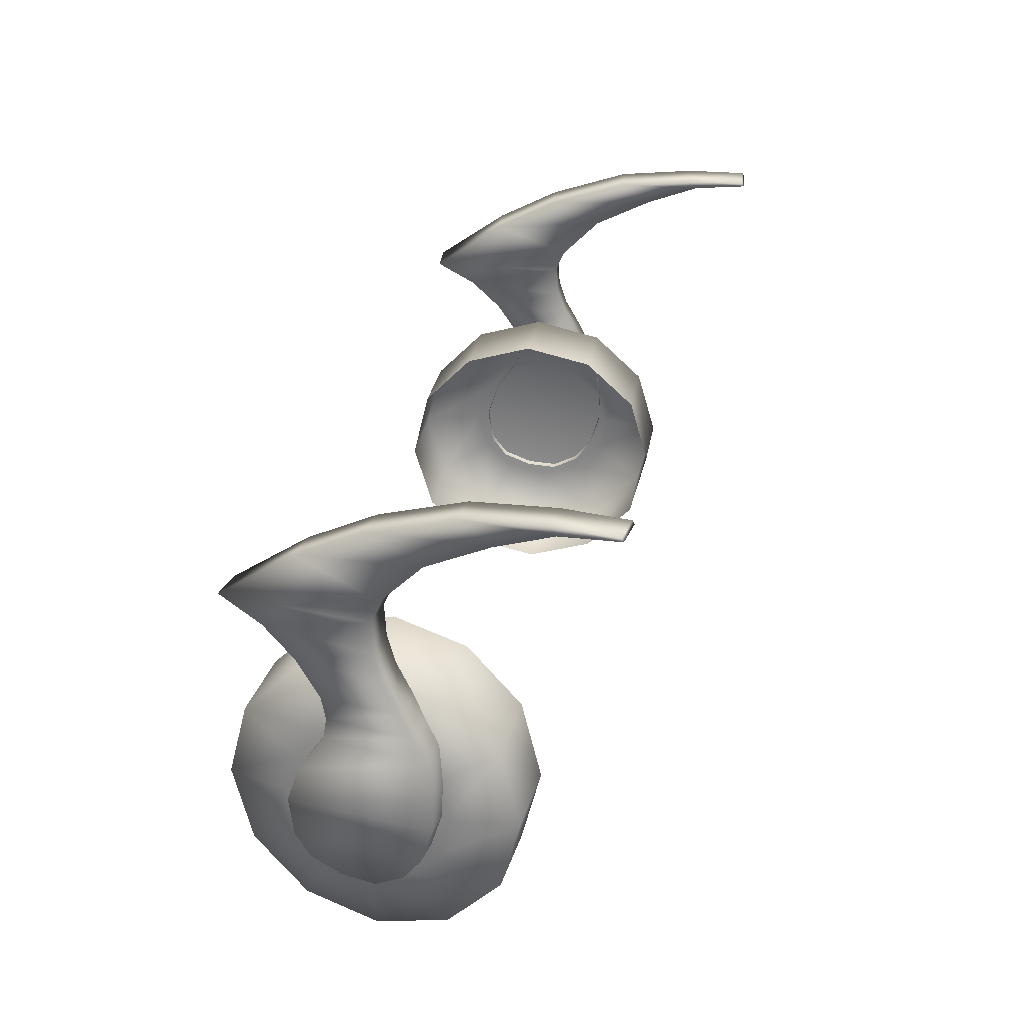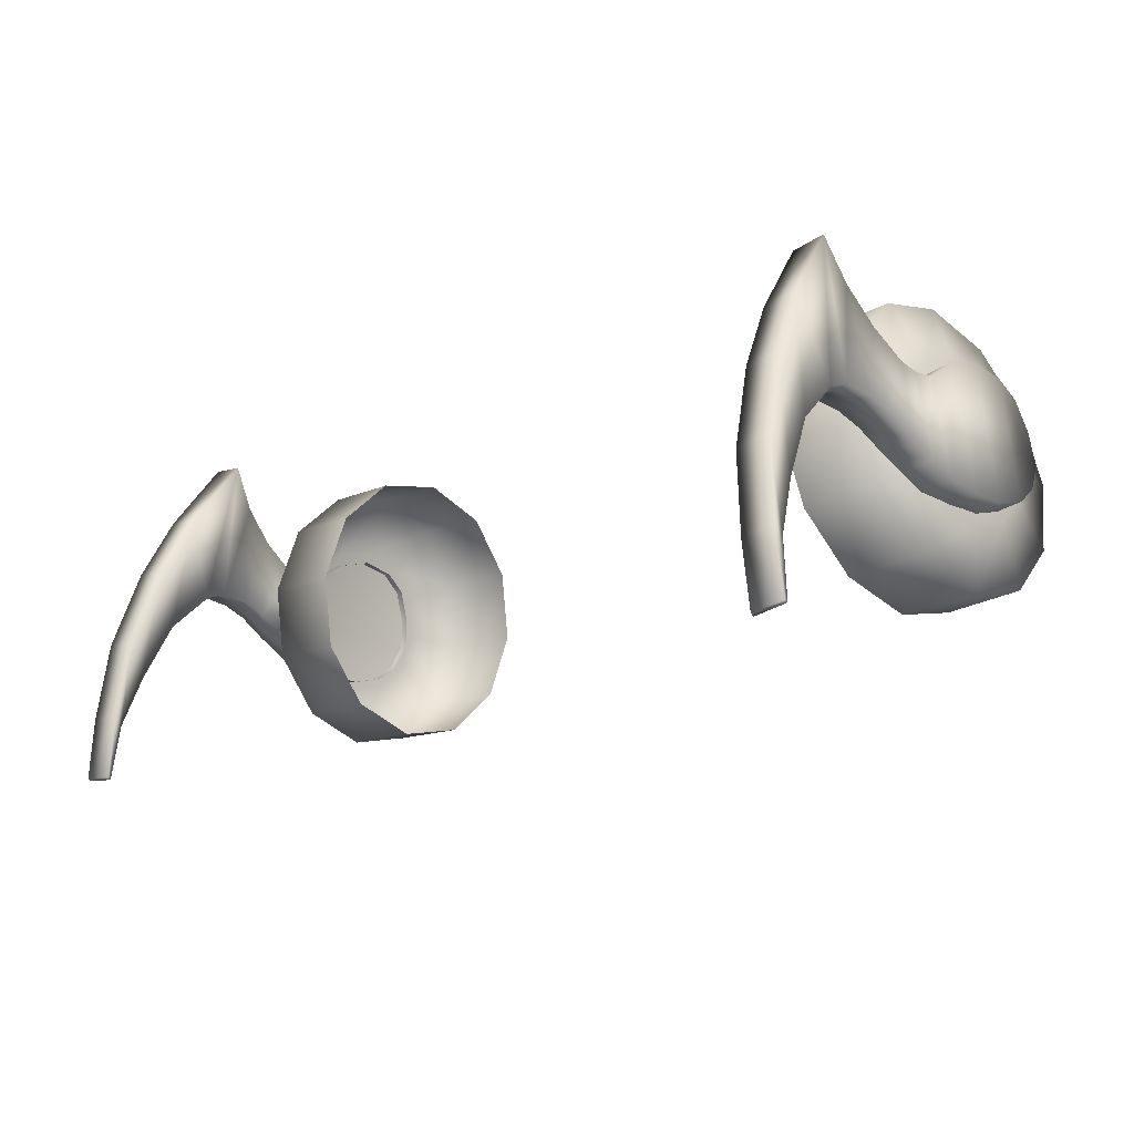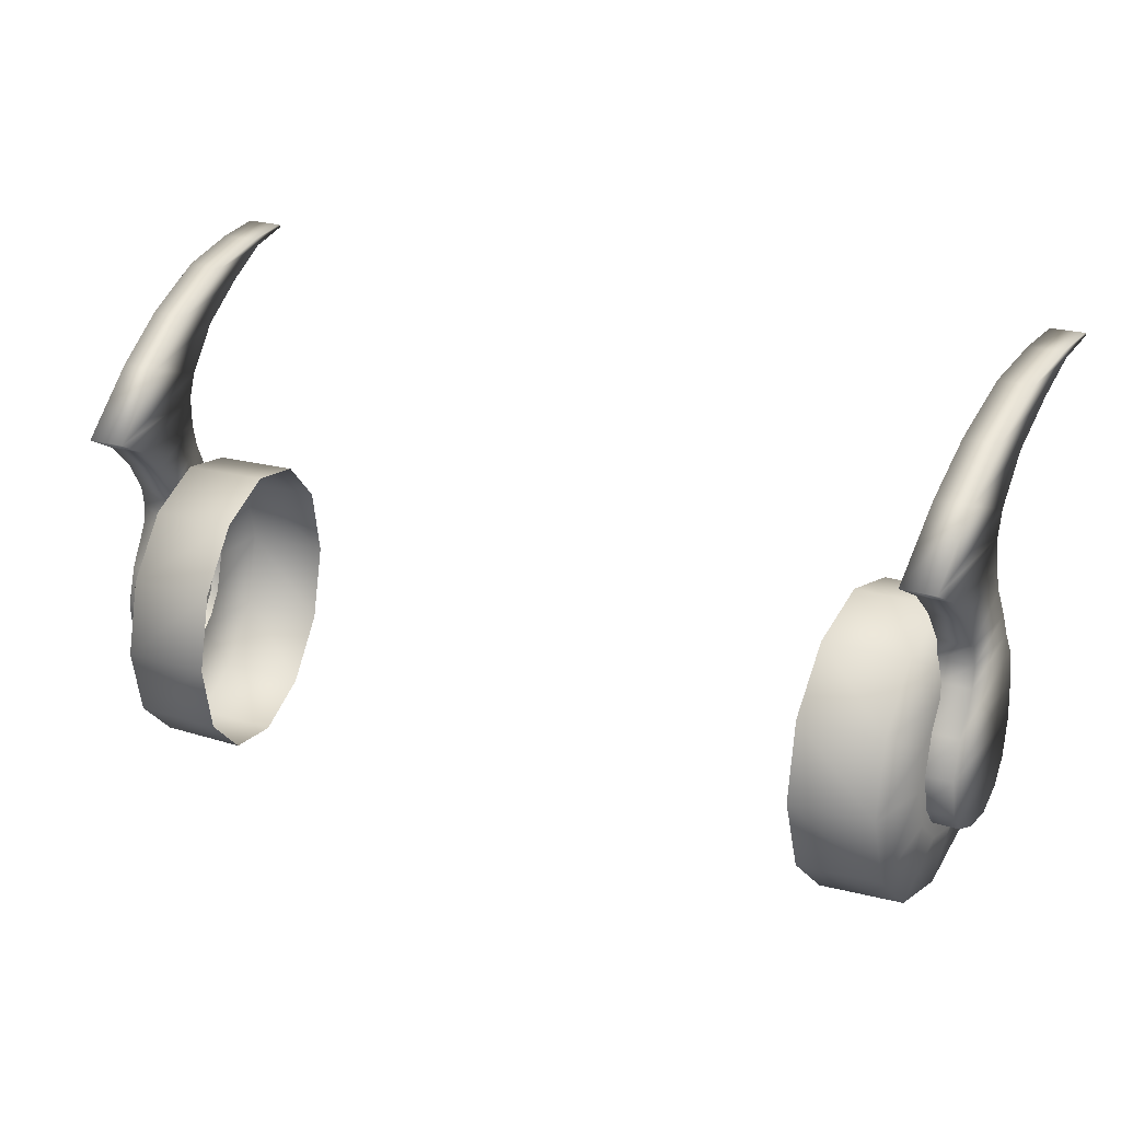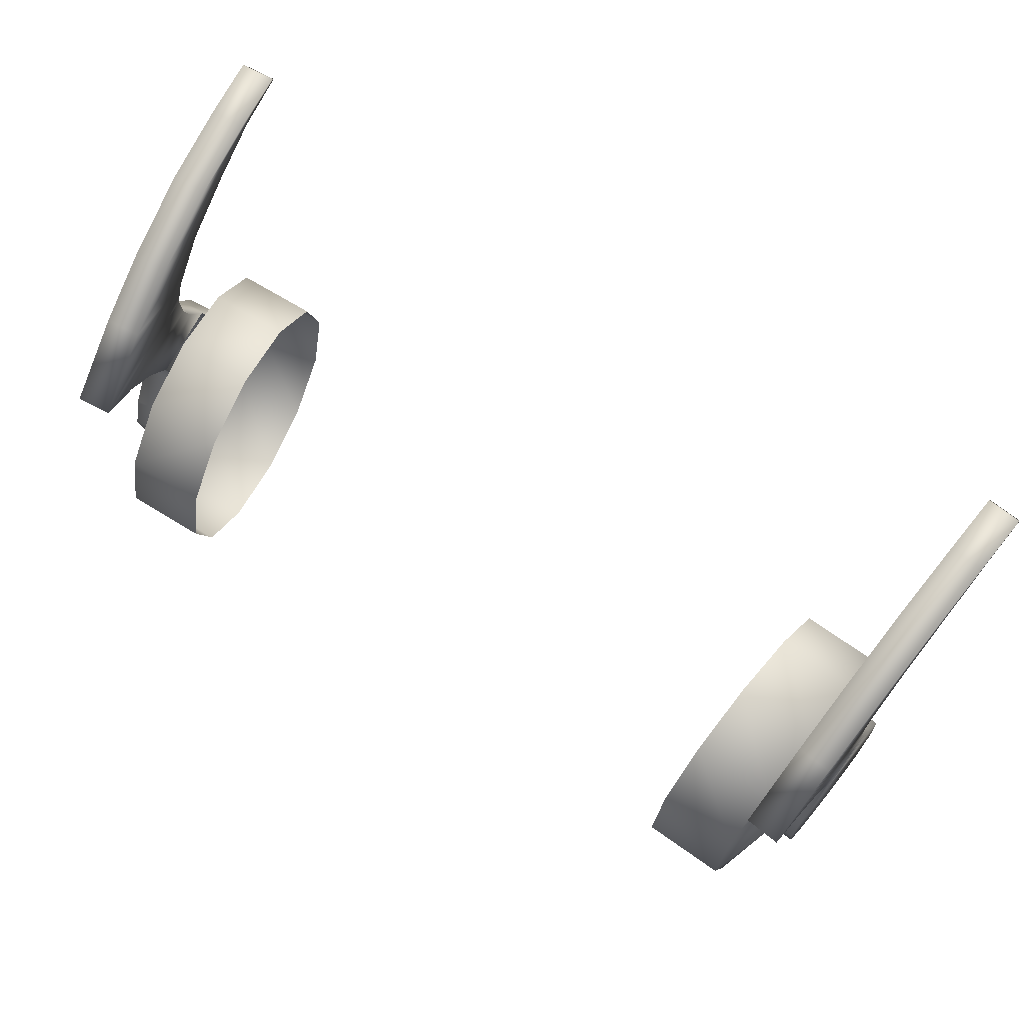
<metadata>
{"format":"obj","ext":"obj","renderer":"f3d","projection":"perspective","resolution":1024,"background":"white","views":[{"elev":28.9,"azim":102.0,"up":"+Y"},{"elev":-18.3,"azim":-136.8,"up":"+Z"},{"elev":25.2,"azim":24.1,"up":"+Y"},{"elev":71.1,"azim":33.2,"up":"+Y"}]}
</metadata>
<code>
g Skin_17_Only_hat
v 0.3035 0.107 0.02666
v 0.3105 0.105 -0.03786
v 0.3079 0.1319 -0.02321
v 0.3003 0.1361 0.04561
v 0.3062 0.1538 -0.01645
v 0.2963 0.162 0.07202
v 0.305 0.1798 -0.01467
v 0.2918 0.1821 0.1068
v 0.305 0.1993 -0.02287
v 0.2967 0.2263 0.04405
v 0.3073 0.2339 -0.05701
v 0.3015 0.2546 -0.01151
v 0.3118 0.259 -0.1087
v 0.3082 0.277 -0.08163
v 0.3162 0.2758 -0.1556
v 0.3152 0.283 -0.1492
v 0.3212 0.2796 -0.2033
v 0.3209 0.2823 -0.2015
v 0.3442 0.2841 -0.146
v 0.3498 0.2835 -0.1984
v 0.3501 0.2808 -0.2002
v 0.3451 0.277 -0.1524
v 0.3371 0.2781 -0.07851
v 0.3408 0.2602 -0.1056
v 0.3305 0.2558 -0.008393
v 0.3362 0.2351 -0.05389
v 0.3257 0.2275 0.04717
v 0.334 0.2005 -0.01975
v 0.3207 0.1833 0.1099
v 0.3339 0.181 -0.01155
v 0.3253 0.1632 0.07514
v 0.3352 0.155 -0.01333
v 0.3292 0.1373 0.04873
v 0.3368 0.1331 -0.02009
v 0.3324 0.1082 0.02978
v 0.3395 0.1062 -0.03474
v 0.3336 0.09013 0.02597
v 0.3412 0.08642 -0.04348
v 0.334 0.07198 0.02881
v 0.3433 0.06663 -0.05473
v 0.333 0.04012 0.05058
v 0.345 0.03644 -0.05908
v 0.3332 0.008434 0.06111
v 0.3462 0.006171 -0.05843
v 0.3349 -0.02303 0.05685
v 0.3464 -0.02423 -0.049
v 0.3372 -0.04189 0.04316
v 0.3456 -0.04348 -0.03408
v 0.3405 -0.05297 0.01697
v 0.3435 -0.05528 -0.01057
v 0.3405 -0.05297 0.01697
v 0.3435 -0.05528 -0.01057
v 0.3146 -0.05647 -0.01369
v 0.3115 -0.05416 0.01385
v 0.3372 -0.04189 0.04316
v 0.3082 -0.04308 0.04004
v 0.3349 -0.02303 0.05685
v 0.306 -0.02422 0.05373
v 0.3332 0.008434 0.06111
v 0.3042 0.007242 0.05798
v 0.333 0.04012 0.05058
v 0.3041 0.03893 0.04746
v 0.334 0.07198 0.02881
v 0.3051 0.07079 0.02569
v 0.3336 0.09013 0.02597
v 0.3047 0.08893 0.02284
v 0.3324 0.1082 0.02978
v 0.3035 0.107 0.02666
v 0.3292 0.1373 0.04873
v 0.3003 0.1361 0.04561
v 0.3253 0.1632 0.07514
v 0.2963 0.162 0.07202
v 0.3207 0.1833 0.1099
v 0.2918 0.1821 0.1068
v 0.3257 0.2275 0.04717
v 0.2967 0.2263 0.04405
v 0.3305 0.2558 -0.008393
v 0.3015 0.2546 -0.01151
v 0.3371 0.2781 -0.07851
v 0.3082 0.277 -0.08163
v 0.3442 0.2841 -0.146
v 0.3152 0.283 -0.1492
v 0.3498 0.2835 -0.1984
v 0.3209 0.2823 -0.2015
v 0.3501 0.2808 -0.2002
v 0.3212 0.2796 -0.2033
v 0.3451 0.277 -0.1524
v 0.3162 0.2758 -0.1556
v 0.3408 0.2602 -0.1056
v 0.3118 0.259 -0.1087
v 0.3362 0.2351 -0.05389
v 0.3073 0.2339 -0.05701
v 0.334 0.2005 -0.01975
v 0.305 0.1993 -0.02287
v 0.3339 0.181 -0.01155
v 0.305 0.1798 -0.01467
v 0.3352 0.155 -0.01333
v 0.3062 0.1538 -0.01645
v 0.3368 0.1331 -0.02009
v 0.3079 0.1319 -0.02321
v 0.3395 0.1062 -0.03474
v 0.3105 0.105 -0.03786
v 0.3412 0.08642 -0.04348
v 0.3123 0.08522 -0.04661
v 0.3433 0.06663 -0.05473
v 0.3143 0.06544 -0.05785
v 0.345 0.03644 -0.05908
v 0.316 0.03525 -0.0622
v 0.3462 0.006171 -0.05843
v 0.3172 0.004979 -0.06155
v 0.3464 -0.02423 -0.049
v 0.3175 -0.02543 -0.05212
v 0.3456 -0.04348 -0.03408
v 0.3166 -0.04467 -0.0372
v 0.3435 -0.05528 -0.01057
v 0.3146 -0.05647 -0.01369
v -0.3729 0.107 0.02666
v -0.3773 0.1319 -0.02321
v -0.38 0.105 -0.03786
v -0.3697 0.1361 0.04561
v -0.3756 0.1538 -0.01645
v -0.3658 0.162 0.07202
v -0.3744 0.1798 -0.01467
v -0.3612 0.1821 0.1068
v -0.3745 0.1993 -0.02287
v -0.3661 0.2263 0.04405
v -0.3767 0.2339 -0.05701
v -0.371 0.2546 -0.01151
v -0.3813 0.259 -0.1087
v -0.3776 0.277 -0.08163
v -0.3856 0.2758 -0.1556
v -0.3846 0.283 -0.1492
v -0.3906 0.2796 -0.2033
v -0.3903 0.2823 -0.2015
v -0.4136 0.2841 -0.146
v -0.4196 0.2808 -0.2002
v -0.4193 0.2835 -0.1984
v -0.4146 0.277 -0.1524
v -0.4065 0.2781 -0.07851
v -0.4102 0.2602 -0.1056
v -0.3999 0.2558 -0.008393
v -0.4057 0.2351 -0.05389
v -0.3951 0.2275 0.04717
v -0.4034 0.2005 -0.01975
v -0.3901 0.1833 0.1099
v -0.4033 0.181 -0.01155
v -0.3947 0.1632 0.07514
v -0.4046 0.155 -0.01333
v -0.3986 0.1373 0.04873
v -0.4062 0.1331 -0.02009
v -0.4019 0.1082 0.02978
v -0.4089 0.1062 -0.03474
v -0.403 0.09013 0.02597
v -0.4107 0.08642 -0.04348
v -0.4035 0.07198 0.02881
v -0.4127 0.06663 -0.05473
v -0.4024 0.04012 0.05058
v -0.4144 0.03644 -0.05908
v -0.4026 0.008434 0.0611
v -0.4156 0.006171 -0.05843
v -0.4043 -0.02303 0.05685
v -0.4158 -0.02423 -0.049
v -0.4066 -0.04189 0.04316
v -0.415 -0.04348 -0.03408
v -0.4099 -0.05297 0.01697
v -0.4129 -0.05528 -0.01057
v -0.4099 -0.05297 0.01697
v -0.384 -0.05647 -0.01369
v -0.4129 -0.05528 -0.01057
v -0.3809 -0.05416 0.01385
v -0.4066 -0.04189 0.04316
v -0.3777 -0.04308 0.04004
v -0.4043 -0.02303 0.05685
v -0.3754 -0.02422 0.05373
v -0.4026 0.008434 0.0611
v -0.3737 0.007242 0.05798
v -0.4024 0.04012 0.05058
v -0.3735 0.03893 0.04746
v -0.4035 0.07198 0.02881
v -0.3745 0.07079 0.02569
v -0.403 0.09013 0.02597
v -0.3741 0.08893 0.02284
v -0.4019 0.1082 0.02978
v -0.3729 0.107 0.02666
v -0.3986 0.1373 0.04873
v -0.3697 0.1361 0.04561
v -0.3947 0.1632 0.07514
v -0.3658 0.162 0.07202
v -0.3901 0.1833 0.1099
v -0.3612 0.1821 0.1068
v -0.3951 0.2275 0.04717
v -0.3661 0.2263 0.04405
v -0.3999 0.2558 -0.008393
v -0.371 0.2546 -0.01151
v -0.4065 0.2781 -0.07851
v -0.3776 0.277 -0.08163
v -0.4136 0.2841 -0.146
v -0.3846 0.283 -0.1492
v -0.4193 0.2835 -0.1984
v -0.3903 0.2823 -0.2015
v -0.4196 0.2808 -0.2002
v -0.3906 0.2796 -0.2033
v -0.4146 0.277 -0.1524
v -0.3856 0.2758 -0.1556
v -0.4102 0.2602 -0.1056
v -0.3813 0.259 -0.1087
v -0.4057 0.2351 -0.05389
v -0.3767 0.2339 -0.05701
v -0.4034 0.2005 -0.01975
v -0.3745 0.1993 -0.02287
v -0.4033 0.181 -0.01155
v -0.3744 0.1798 -0.01467
v -0.4046 0.155 -0.01333
v -0.3756 0.1538 -0.01645
v -0.4062 0.1331 -0.02009
v -0.3773 0.1319 -0.02321
v -0.4089 0.1062 -0.03474
v -0.38 0.105 -0.03786
v -0.4107 0.08642 -0.04348
v -0.3817 0.08522 -0.04661
v -0.4127 0.06663 -0.05473
v -0.3838 0.06544 -0.05785
v -0.4144 0.03644 -0.05908
v -0.3855 0.03525 -0.0622
v -0.4156 0.006171 -0.05843
v -0.3866 0.004979 -0.06155
v -0.4158 -0.02423 -0.049
v -0.3869 -0.02543 -0.05212
v -0.415 -0.04348 -0.03408
v -0.3861 -0.04467 -0.0372
v -0.4129 -0.05528 -0.01057
v -0.384 -0.05647 -0.01369
v 0.3066 0.1068 -0.05939
v 0.3134 0.06248 -0.1046
v 0.3221 0.03604 -0.05686
v 0.3184 0.06081 -0.03155
v 0.2994 0.1223 0.001955
v 0.3246 0.001814 -0.06639
v 0.3177 0.00127 -0.1217
v 0.3143 0.0695 0.002745
v 0.2935 0.1049 0.06294
v 0.3172 0.000765 0.002003
v 0.325 -0.03269 -0.0576
v 0.311 0.05976 0.03684
v 0.3186 -0.06044 -0.106
v 0.2906 0.05923 0.1072
v 0.3234 -0.05823 -0.03284
v 0.3157 -0.1061 -0.06169
v 0.3094 0.03422 0.06161
v 0.2915 -0.002483 0.123
v 0.3201 -0.06797 0.001261
v 0.3098 -0.1235 -0.0006991
v 0.3099 -0.0002842 0.0704
v 0.2958 -0.06369 0.1059
v 0.3161 -0.05928 0.03556
v 0.3025 -0.108 0.06064
v 0.3123 -0.03451 0.06086
v 0.3066 0.1068 -0.05939
v 0.2375 0.1066 -0.06202
v 0.2442 0.06232 -0.1073
v 0.3134 0.06248 -0.1046
v 0.2994 0.1223 0.001955
v 0.2486 -0.0007761 -0.1244
v 0.2302 0.1222 -0.0006755
v 0.3177 0.00127 -0.1217
v 0.2935 0.1049 0.06294
v 0.2496 -0.06438 -0.1086
v 0.2244 0.1048 0.06031
v 0.3186 -0.06044 -0.106
v 0.2906 0.05923 0.1072
v 0.2467 -0.1101 -0.06436
v 0.2215 0.05907 0.1046
v 0.3157 -0.1061 -0.06169
v 0.2915 -0.002483 0.123
v 0.2408 -0.1275 -0.003371
v 0.2224 -0.004529 0.1203
v 0.3098 -0.1235 -0.0006991
v 0.2958 -0.06369 0.1059
v 0.2335 -0.1119 0.05797
v 0.2268 -0.06763 0.1032
v 0.3025 -0.108 0.06064
v -0.3761 0.1068 -0.05939
v -0.3878 0.06081 -0.03155
v -0.3915 0.03604 -0.05686
v -0.3828 0.06248 -0.1046
v -0.3688 0.1223 0.001955
v -0.394 0.001814 -0.06639
v -0.3871 0.00127 -0.1217
v -0.3837 0.0695 0.002745
v -0.363 0.1049 0.06294
v -0.3866 0.000765 0.002003
v -0.3944 -0.03269 -0.0576
v -0.3805 0.05976 0.03684
v -0.388 -0.06044 -0.106
v -0.3601 0.05923 0.1072
v -0.3928 -0.05823 -0.03284
v -0.3851 -0.1061 -0.06169
v -0.3788 0.03422 0.06161
v -0.3609 -0.002483 0.123
v -0.3896 -0.06797 0.001261
v -0.3792 -0.1235 -0.0006991
v -0.3793 -0.0002843 0.0704
v -0.3653 -0.06369 0.1059
v -0.3855 -0.05928 0.03556
v -0.372 -0.108 0.06064
v -0.3817 -0.03451 0.06086
v -0.3761 0.1068 -0.05939
v -0.3828 0.06248 -0.1046
v -0.3136 0.06232 -0.1073
v -0.3069 0.1066 -0.06202
v -0.318 -0.0007762 -0.1244
v -0.3688 0.1223 0.001955
v -0.3871 0.00127 -0.1217
v -0.2996 0.1222 -0.0006755
v -0.319 -0.06438 -0.1086
v -0.363 0.1049 0.06294
v -0.388 -0.06044 -0.106
v -0.2938 0.1048 0.06031
v -0.3161 -0.1101 -0.06436
v -0.3601 0.05923 0.1072
v -0.3851 -0.1061 -0.06169
v -0.2909 0.05907 0.1046
v -0.3102 -0.1275 -0.003371
v -0.3609 -0.002483 0.123
v -0.3792 -0.1235 -0.0006991
v -0.2918 -0.004529 0.1203
v -0.303 -0.1119 0.05797
v -0.3653 -0.06369 0.1059
v -0.372 -0.108 0.06064
v -0.2963 -0.06763 0.1032
g Skin_17_Only_hat_0
f 3 2 1
f 4 3 1
f 5 3 4
f 6 5 4
f 7 5 6
f 8 7 6
f 9 7 8
f 10 9 8
f 11 9 10
f 12 11 10
f 13 11 12
f 14 13 12
f 15 13 14
f 16 15 14
f 17 15 16
f 18 17 16
f 21 20 19
f 22 21 19
f 22 19 23
f 24 22 23
f 24 23 25
f 26 24 25
f 26 25 27
f 28 26 27
f 28 27 29
f 30 28 29
f 30 29 31
f 32 30 31
f 32 31 33
f 34 32 33
f 34 33 35
f 36 34 35
f 36 35 37
f 38 36 37
f 38 37 39
f 40 38 39
f 39 41 40
f 41 42 40
f 41 43 42
f 43 44 42
f 43 45 44
f 45 46 44
f 45 47 46
f 47 48 46
f 47 49 48
f 49 50 48
f 53 52 51
f 54 53 51
f 54 51 55
f 56 54 55
f 56 55 57
f 58 56 57
f 58 57 59
f 60 58 59
f 60 59 61
f 62 60 61
f 62 61 63
f 64 62 63
f 64 63 65
f 66 64 65
f 66 65 67
f 68 66 67
f 68 67 69
f 70 68 69
f 70 69 71
f 72 70 71
f 72 71 73
f 74 72 73
f 74 73 75
f 76 74 75
f 76 75 77
f 78 76 77
f 78 77 79
f 80 78 79
f 80 79 81
f 82 80 81
f 82 81 83
f 84 82 83
f 84 83 85
f 86 84 85
f 86 85 87
f 88 86 87
f 88 87 89
f 90 88 89
f 90 89 91
f 92 90 91
f 92 91 93
f 94 92 93
f 94 93 95
f 96 94 95
f 96 95 97
f 98 96 97
f 98 97 99
f 100 98 99
f 100 99 101
f 102 100 101
f 102 101 103
f 104 102 103
f 104 103 105
f 106 104 105
f 106 105 107
f 108 106 107
f 108 107 109
f 110 108 109
f 110 109 111
f 112 110 111
f 112 111 113
f 114 112 113
f 114 113 115
f 116 114 115
f 119 118 117
f 118 120 117
f 118 121 120
f 121 122 120
f 121 123 122
f 123 124 122
f 123 125 124
f 125 126 124
f 125 127 126
f 127 128 126
f 127 129 128
f 129 130 128
f 129 131 130
f 131 132 130
f 131 133 132
f 133 134 132
f 137 136 135
f 136 138 135
f 135 138 139
f 138 140 139
f 139 140 141
f 140 142 141
f 141 142 143
f 142 144 143
f 143 144 145
f 144 146 145
f 145 146 147
f 146 148 147
f 147 148 149
f 148 150 149
f 149 150 151
f 150 152 151
f 151 152 153
f 152 154 153
f 153 154 155
f 154 156 155
f 157 155 156
f 158 157 156
f 159 157 158
f 160 159 158
f 161 159 160
f 162 161 160
f 163 161 162
f 164 163 162
f 165 163 164
f 166 165 164
f 169 168 167
f 168 170 167
f 167 170 171
f 170 172 171
f 171 172 173
f 172 174 173
f 173 174 175
f 174 176 175
f 175 176 177
f 176 178 177
f 177 178 179
f 178 180 179
f 179 180 181
f 180 182 181
f 181 182 183
f 182 184 183
f 183 184 185
f 184 186 185
f 185 186 187
f 186 188 187
f 187 188 189
f 188 190 189
f 189 190 191
f 190 192 191
f 191 192 193
f 192 194 193
f 193 194 195
f 194 196 195
f 195 196 197
f 196 198 197
f 197 198 199
f 198 200 199
f 199 200 201
f 200 202 201
f 201 202 203
f 202 204 203
f 203 204 205
f 204 206 205
f 205 206 207
f 206 208 207
f 207 208 209
f 208 210 209
f 209 210 211
f 210 212 211
f 211 212 213
f 212 214 213
f 213 214 215
f 214 216 215
f 215 216 217
f 216 218 217
f 217 218 219
f 218 220 219
f 219 220 221
f 220 222 221
f 221 222 223
f 222 224 223
f 223 224 225
f 224 226 225
f 225 226 227
f 226 228 227
f 227 228 229
f 228 230 229
f 229 230 231
f 230 232 231
f 235 234 233
f 236 235 233
f 233 237 236
f 235 238 234
f 238 239 234
f 237 240 236
f 240 237 241
f 236 242 235
f 235 242 238
f 240 242 236
f 238 242 243
f 238 243 239
f 244 242 240
f 244 240 241
f 243 245 239
f 244 241 246
f 243 247 245
f 243 242 247
f 247 248 245
f 249 244 246
f 249 242 244
f 249 246 250
f 247 251 248
f 247 242 251
f 251 252 248
f 253 249 250
f 253 242 249
f 253 250 254
f 251 255 252
f 251 242 255
f 255 256 252
f 257 254 256
f 257 253 254
f 257 242 253
f 255 257 256
f 255 242 257
f 260 259 258
f 261 260 258
f 258 259 262
f 263 260 261
f 259 264 262
f 265 263 261
f 262 264 266
f 267 263 265
f 264 268 266
f 269 267 265
f 266 268 270
f 271 267 269
f 268 272 270
f 273 271 269
f 270 272 274
f 275 271 273
f 272 276 274
f 277 275 273
f 274 276 278
f 279 275 277
f 276 280 278
f 281 279 277
f 278 280 281
f 280 279 281
f 284 283 282
f 285 284 282
f 286 282 283
f 287 284 285
f 288 287 285
f 289 286 283
f 286 289 290
f 291 283 284
f 291 284 287
f 291 289 283
f 291 287 292
f 292 287 288
f 291 293 289
f 289 293 290
f 294 292 288
f 290 293 295
f 296 292 294
f 291 292 296
f 297 296 294
f 293 298 295
f 291 298 293
f 295 298 299
f 300 296 297
f 291 296 300
f 301 300 297
f 298 302 299
f 291 302 298
f 299 302 303
f 304 300 301
f 291 300 304
f 305 304 301
f 303 306 305
f 302 306 303
f 291 306 302
f 306 304 305
f 291 304 306
f 309 308 307
f 310 309 307
f 309 311 308
f 310 307 312
f 311 313 308
f 314 310 312
f 311 315 313
f 314 312 316
f 315 317 313
f 318 314 316
f 315 319 317
f 318 316 320
f 319 321 317
f 322 318 320
f 319 323 321
f 322 320 324
f 323 325 321
f 326 322 324
f 323 327 325
f 326 324 328
f 327 329 325
f 330 326 328
f 330 328 329
f 327 330 329

</code>
